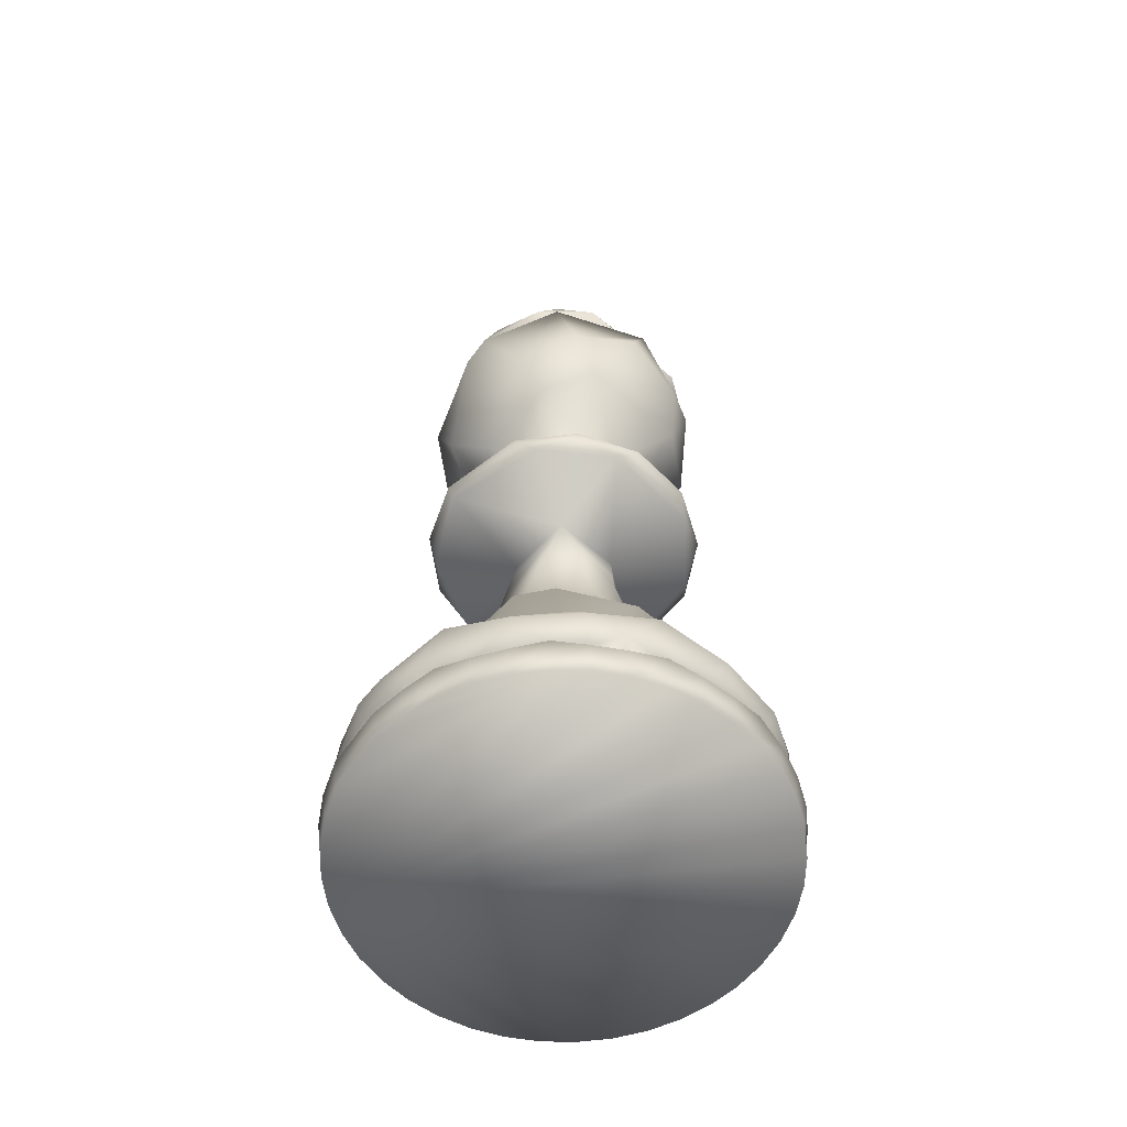
<metadata>
{"format":"obj","ext":"obj","renderer":"f3d","projection":"perspective","resolution":1024,"background":"white","views":[{"elev":-57.2,"azim":-16.7,"up":"+Y"}]}
</metadata>
<code>
v 0.1896 0.9176 0.2334
v 0.1523 0.8932 0.2323
v 0.1151 0.8532 0.2312
v 0.1068 0.6893 0.2309
v 0.1639 0.6361 0.2327
v 0.1424 0.5812 0.232
v 0.139 0.5726 0.2319
v 0.1714 0.4015 0.2329
v 0.1482 0.3084 0.2322
v 0.1021 0.2169 0.2308
v 0.03314 0.1273 0.2287
v 0.03027 0.08667 0.2286
v 0.04096 0.07371 0.2595
v 0.04148 0.07304 0.2289
v 0.02704 0.06097 0.2613
v 0.025 0.05539 0.2284
v 0.03067 0.025 0.2608
v 0.02914 0.025 0.2285
v 0.1789 0.9319 0.2242
v 0.09475 0.7397 0.2082
v 0.1651 0.6361 0.2216
v 0.1648 0.6246 0.2215
v 0.1702 0.6179 0.2225
v 0.1672 0.6005 0.222
v 0.143 0.5655 0.2174
v 0.09676 0.5256 0.2086
v 0.111 0.2634 0.2113
v 0.03377 0.08667 0.1966
v 0.02859 0.05539 0.1957
v 0.03265 0.025 0.1964
v 0.1824 0.9567 0.216
v 0.1784 0.9435 0.2146
v 0.1446 0.5726 0.2024
v 0.1103 0.5114 0.1901
v 0.1887 0.4964 0.2183
v 0.0397 0.1048 0.1648
v 0.05089 0.07371 0.1688
v 0.03769 0.06097 0.164
v 0.04114 0.025 0.1653
v 0.1956 0.9678 0.2133
v 0.1726 0.6361 0.2007
v 0.1508 0.5726 0.1887
v 0.06348 0.07371 0.1408
v 0.06524 0.07304 0.1418
v 0.05079 0.05539 0.1338
v 0.05442 0.025 0.1358
v 0.199 0.9176 0.2071
v 0.1402 0.8532 0.1615
v 0.1221 0.7397 0.1475
v 0.1785 0.6246 0.1912
v 0.1617 0.5812 0.1782
v 0.1609 0.5655 0.1776
v 0.1237 0.5256 0.1488
v 0.1298 0.2169 0.1535
v 0.07529 0.1273 0.1113
v 0.0803 0.07371 0.1152
v 0.07211 0.025 0.1088
v 0.1958 0.9319 0.1934
v 0.1897 0.6179 0.1869
v 0.1901 0.609 0.1873
v 0.1877 0.6005 0.1847
v 0.1692 0.5726 0.165
v 0.1485 0.2634 0.143
v 0.0946 0.08667 0.08574
v 0.1023 0.07304 0.09391
v 0.09132 0.06097 0.08227
v 0.09382 0.025 0.08492
v 0.2011 0.9435 0.1853
v 0.1539 0.7677 0.1159
v 0.17 0.6692 0.1395
v 0.1809 0.5726 0.1556
v 0.1604 0.5114 0.1254
v 0.1991 0.4015 0.1823
v 0.1921 0.3382 0.1721
v 0.186 0.3084 0.1631
v 0.1182 0.1048 0.06345
v 0.1248 0.07371 0.07327
v 0.1169 0.06097 0.06169
v 0.119 0.025 0.06471
v 0.2111 0.9567 0.1844
v 0.1782 0.826 0.1148
v 0.2046 0.6361 0.1706
v 0.194 0.5726 0.1481
v 0.1949 0.5655 0.1503
v 0.1749 0.5256 0.1077
v 0.1515 0.07371 0.05804
v 0.1455 0.06097 0.04538
v 0.1471 0.025 0.04869
v 0.2222 0.9176 0.1913
v 0.2064 0.8776 0.1374
v 0.2149 0.6246 0.1664
v 0.2089 0.5812 0.146
v 0.1977 0.2169 0.1073
v 0.1784 0.1273 0.0411
v 0.1802 0.07371 0.04718
v 0.1807 0.07304 0.0491
v 0.1761 0.05539 0.03329
v 0.1772 0.025 0.03724
v 0.2276 0.9319 0.1784
v 0.2265 0.6179 0.1696
v 0.2266 0.609 0.1701
v 0.2261 0.6005 0.1666
v 0.2189 0.2634 0.1098
v 0.209 0.08667 0.0318
v 0.2104 0.07304 0.04293
v 0.2083 0.05539 0.02657
v 0.2089 0.025 0.03067
v 0.2367 0.9435 0.175
v 0.237 0.6361 0.1639
v 0.2378 0.5726 0.139
v 0.2377 0.5655 0.1414
v 0.2391 0.5256 0.09435
v 0.2368 0.4015 0.1714
v 0.2412 0.1048 0.0276
v 0.2408 0.07371 0.03947
v 0.2412 0.05539 0.025
v 0.2411 0.025 0.02914
v 0.2432 0.9678 0.1909
v 0.2596 0.826 0.1044
v 0.2481 0.6246 0.1648
v 0.2592 0.5437 0.1063
v 0.2595 0.5114 0.1048
v 0.249 0.3382 0.1603
v 0.251 0.3084 0.1496
v 0.2713 0.07371 0.0428
v 0.2739 0.06097 0.02905
v 0.2732 0.025 0.03264
v 0.2537 0.9567 0.1824
v 0.2501 0.9176 0.1922
v 0.2691 0.8776 0.1393
v 0.2812 0.7131 0.1057
v 0.2661 0.5812 0.1478
v 0.2514 0.4964 0.1887
v 0.2774 0.2634 0.1162
v 0.2797 0.2169 0.1098
v 0.303 0.1273 0.04491
v 0.3009 0.07371 0.05088
v 0.3002 0.07304 0.05277
v 0.3058 0.05539 0.03724
v 0.3044 0.025 0.04114
v 0.2622 0.9319 0.1849
v 0.2665 0.6179 0.1771
v 0.2662 0.609 0.1776
v 0.2679 0.6005 0.1745
v 0.2809 0.5726 0.1508
v 0.2798 0.5655 0.1529
v 0.3024 0.5256 0.1116
v 0.3333 0.08667 0.05539
v 0.3279 0.07304 0.06524
v 0.3358 0.05539 0.05079
v 0.3338 0.025 0.0544
v 0.2715 0.9435 0.1875
v 0.2783 0.6361 0.1787
v 0.2785 0.6246 0.1785
v 0.2935 0.5726 0.1591
v 0.3618 0.1048 0.07089
v 0.3545 0.07371 0.08028
v 0.3634 0.05539 0.06884
v 0.3608 0.025 0.07211
v 0.3315 0.826 0.1439
v 0.3188 0.6692 0.1558
v 0.3046 0.5726 0.1692
v 0.3301 0.5437 0.1452
v 0.3312 0.5114 0.1442
v 0.3316 0.2169 0.1438
v 0.3818 0.1273 0.09656
v 0.3772 0.07371 0.1009
v 0.3874 0.06097 0.09132
v 0.3847 0.025 0.09382
v 0.2723 0.9176 0.2093
v 0.3188 0.8776 0.1777
v 0.3483 0.7131 0.1576
v 0.3113 0.5812 0.1828
v 0.3121 0.5655 0.1822
v 0.351 0.5256 0.1557
v 0.2873 0.4015 0.1991
v 0.339 0.2634 0.1639
v 0.404 0.08667 0.1197
v 0.3947 0.07304 0.126
v 0.4084 0.05539 0.1167
v 0.4049 0.025 0.119
v 0.2852 0.9567 0.2111
v 0.2863 0.9319 0.2105
v 0.2943 0.6179 0.2068
v 0.2939 0.609 0.207
v 0.2971 0.6005 0.2055
v 0.3215 0.5726 0.1939
v 0.3034 0.3382 0.2025
v 0.3133 0.3084 0.1978
v 0.4224 0.1048 0.1464
v 0.4116 0.07371 0.1515
v 0.4247 0.05539 0.1453
v 0.421 0.025 0.1471
v 0.2924 0.9435 0.2181
v 0.303 0.6361 0.215
v 0.3032 0.6246 0.2149
v 0.3268 0.5726 0.208
v 0.4225 0.07371 0.1802
v 0.4359 0.06097 0.1762
v 0.4324 0.025 0.1772
v 0.261 0.975 0.2315
v 0.2792 0.9678 0.2292
v 0.3665 0.826 0.2181
v 0.3299 0.5726 0.2227
v 0.3276 0.5655 0.223
v 0.3743 0.5256 0.2171
v 0.3666 0.2169 0.2181
v 0.435 0.1273 0.2094
v 0.4287 0.07371 0.2102
v 0.4267 0.07304 0.2104
v 0.4431 0.05539 0.2083
v 0.439 0.025 0.2089
v 0.2801 0.9176 0.2362
v 0.3363 0.8776 0.2379
v 0.372 0.7131 0.239
v 0.3273 0.5812 0.2377
v 0.3671 0.5114 0.2389
v 0.2983 0.4015 0.2368
v 0.3608 0.2634 0.2387
v 0.4394 0.08667 0.2411
v 0.4282 0.07304 0.2407
v 0.4447 0.05539 0.2412
v 0.4405 0.025 0.2411
v 0.2907 0.9319 0.2454
v 0.2995 0.6179 0.2471
v 0.2989 0.609 0.247
v 0.3024 0.6005 0.2477
v 0.4385 0.1048 0.2735
v 0.4268 0.07371 0.2713
v 0.4411 0.05539 0.274
v 0.437 0.025 0.2732
v 0.2872 0.9567 0.2537
v 0.2912 0.9435 0.2551
v 0.3016 0.6361 0.2588
v 0.3019 0.6246 0.2589
v 0.325 0.5726 0.2672
v 0.3228 0.5655 0.2664
v 0.3671 0.5256 0.2823
v 0.2809 0.4964 0.2514
v 0.3534 0.2634 0.2774
v 0.4188 0.07371 0.3009
v 0.432 0.06097 0.3056
v 0.4285 0.025 0.3044
v 0.3512 0.826 0.2987
v 0.3495 0.5437 0.2978
v 0.3013 0.3382 0.2713
v 0.3109 0.3084 0.2765
v 0.3513 0.2169 0.2987
v 0.4117 0.1273 0.3319
v 0.4062 0.07371 0.3288
v 0.4044 0.07304 0.3279
v 0.4189 0.05539 0.3358
v 0.4153 0.025 0.3338
v 0.2707 0.9176 0.2626
v 0.3151 0.8776 0.297
v 0.3361 0.6893 0.3132
v 0.3079 0.5812 0.2914
v 0.3394 0.5114 0.3158
v 0.3967 0.08667 0.3601
v 0.3878 0.07304 0.3533
v 0.4008 0.05539 0.3634
v 0.3975 0.025 0.3608
v 0.2738 0.9319 0.2763
v 0.3325 0.7397 0.3387
v 0.2799 0.6179 0.2828
v 0.2795 0.609 0.2824
v 0.282 0.6005 0.285
v 0.3005 0.5726 0.3046
v 0.2989 0.5655 0.3029
v 0.3311 0.5256 0.3372
v 0.3258 0.2169 0.3316
v 0.3769 0.1048 0.3859
v 0.3687 0.07371 0.3772
v 0.3787 0.05539 0.3877
v 0.3758 0.025 0.3847
v 0.2686 0.9435 0.2843
v 0.2748 0.6361 0.2935
v 0.2749 0.6246 0.2937
v 0.2888 0.5726 0.314
v 0.2706 0.4015 0.2873
v 0.3058 0.2634 0.339
v 0.3448 0.07371 0.3964
v 0.3527 0.06097 0.408
v 0.3506 0.025 0.4049
v 0.2539 0.9678 0.2753
v 0.2586 0.9567 0.2852
v 0.2757 0.5726 0.3215
v 0.2906 0.5437 0.3532
v 0.3233 0.1048 0.4223
v 0.3182 0.07371 0.4116
v 0.3173 0.07304 0.4098
v 0.3244 0.05539 0.4247
v 0.3226 0.025 0.421
v 0.2475 0.9176 0.2783
v 0.2632 0.8776 0.3323
v 0.2751 0.7677 0.3729
v 0.2607 0.5812 0.3236
v 0.261 0.5655 0.3246
v 0.2742 0.5256 0.3698
v 0.2701 0.2634 0.3558
v 0.2895 0.07371 0.4225
v 0.2936 0.05539 0.4364
v 0.2924 0.025 0.4324
v 0.242 0.9319 0.2913
v 0.2431 0.6179 0.3001
v 0.2431 0.609 0.2996
v 0.2435 0.6005 0.3031
v 0.2469 0.5726 0.3299
v 0.2515 0.5114 0.3661
v 0.2444 0.3382 0.3101
v 0.2458 0.3084 0.3209
v 0.2516 0.2169 0.3666
v 0.2603 0.1273 0.435
v 0.2595 0.07371 0.4287
v 0.2613 0.06097 0.4426
v 0.2608 0.025 0.439
v 0.233 0.9435 0.2947
v 0.2309 0.6893 0.3628
v 0.2327 0.6361 0.3058
v 0.2327 0.6246 0.306
v 0.2319 0.5726 0.3306
v 0.2286 0.08667 0.4394
v 0.2289 0.07304 0.4282
v 0.2284 0.05539 0.4446
v 0.2285 0.025 0.4405
v 0.2082 0.7397 0.3749
v 0.217 0.5726 0.329
v 0.2174 0.5655 0.3267
v 0.2086 0.5256 0.3729
v 0.21 0.2169 0.3653
v 0.1962 0.1048 0.4385
v 0.1984 0.07371 0.4268
v 0.1957 0.05539 0.4411
v 0.1964 0.025 0.437
v 0.216 0.9567 0.2872
v 0.2195 0.9176 0.2774
v 0.1944 0.8532 0.3475
v 0.2036 0.5812 0.3219
v 0.2183 0.4964 0.2809
v 0.1922 0.2634 0.3534
v 0.1688 0.07371 0.4188
v 0.164 0.06097 0.432
v 0.1653 0.025 0.4285
v 0.2075 0.9319 0.2847
v 0.1794 0.6692 0.3359
v 0.2032 0.6179 0.2925
v 0.2035 0.609 0.292
v 0.2017 0.6005 0.2952
v 0.1712 0.5114 0.3508
v 0.1351 0.1048 0.4166
v 0.1408 0.07371 0.4062
v 0.1418 0.07304 0.4044
v 0.1338 0.05539 0.4189
v 0.1358 0.025 0.4153
v 0.1981 0.9435 0.2822
v 0.1508 0.7131 0.3433
v 0.1914 0.6361 0.2909
v 0.1912 0.6246 0.2912
v 0.1762 0.5726 0.3106
v 0.1776 0.5655 0.3087
v 0.1488 0.5256 0.3459
v 0.1577 0.2634 0.3345
v 0.1152 0.07371 0.3893
v 0.1063 0.05539 0.4008
v 0.1088 0.025 0.3975
v 0.2023 0.9678 0.2655
v 0.1796 0.3382 0.2868
v 0.1717 0.3084 0.2942
v 0.1381 0.2169 0.3258
v 0.08786 0.1273 0.3731
v 0.09246 0.07371 0.3687
v 0.08227 0.06097 0.3783
v 0.08492 0.025 0.3758
v 0.1974 0.9176 0.2603
v 0.1358 0.8532 0.3022
v 0.1584 0.5812 0.2869
v 0.06567 0.08667 0.35
v 0.07493 0.07304 0.3437
v 0.06129 0.05539 0.353
v 0.06471 0.025 0.3506
v 0.1844 0.9567 0.2586
v 0.1833 0.9319 0.2591
v 0.1047 0.7677 0.2962
v 0.1706 0.6361 0.2651
v 0.1704 0.6246 0.2652
v 0.1753 0.6179 0.2629
v 0.1758 0.609 0.2627
v 0.1726 0.6005 0.2642
v 0.1482 0.5726 0.2757
v 0.1503 0.5655 0.2747
v 0.04731 0.1048 0.3232
v 0.05806 0.07371 0.3182
v 0.04495 0.05539 0.3244
v 0.04869 0.025 0.3226
v 0.1773 0.9435 0.2516
v 0.1428 0.6512 0.2616
v 0.1664 0.6246 0.2548
v 0.1716 0.6179 0.2532
v 0.1688 0.6005 0.2541
v 0.1428 0.5726 0.2616
v 0.1451 0.5655 0.261
v 0.1092 0.5437 0.2714
v 0.09989 0.5256 0.2741
v 0.1078 0.5114 0.2718
v 0.1084 0.2254 0.2717
v 0.03579 0.1048 0.2928
v 0.04289 0.07728 0.2908
v 0.04912 0.07304 0.289
v 0.3657 0.8068 0.2781
v 0.3673 0.7896 0.2841
v 0.3408 0.8211 0.3169
v 0.2927 0.8153 0.3575
v 0.2309 0.8342 0.3636
v 0.1887 0.8123 0.3633
v 0.171 0.8262 0.3511
v 0.1183 0.794 0.3142
f 12 14 13
f 16 15 14
f 18 17 15
f 16 18 15
f 20 383 3
f 21 22 5
f 33 7 6
f 25 401 7
f 33 25 7
f 25 26 401
f 28 12 11
f 28 14 12
f 29 16 14
f 30 18 16
f 29 30 16
f 18 30 17
f 47 1 19
f 24 33 6
f 54 10 27
f 36 11 10
f 36 28 11
f 36 37 28
f 37 14 28
f 37 44 14
f 44 38 14
f 38 29 14
f 39 30 29
f 58 19 32
f 48 3 2
f 48 20 3
f 70 4 20
f 41 21 4
f 70 41 4
f 50 22 21
f 41 50 21
f 59 23 22
f 50 59 22
f 42 33 24
f 42 25 33
f 53 34 26
f 63 27 9
f 43 37 36
f 43 44 37
f 44 45 38
f 46 29 38
f 45 46 38
f 46 39 29
f 68 32 31
f 68 58 32
f 47 19 58
f 48 2 1
f 49 20 48
f 49 70 20
f 61 24 23
f 51 42 24
f 51 62 42
f 52 25 42
f 62 52 42
f 53 26 25
f 52 53 25
f 72 34 53
f 73 8 35
f 73 74 8
f 75 9 8
f 74 75 8
f 54 27 63
f 55 36 10
f 54 55 10
f 56 43 36
f 55 56 36
f 56 44 43
f 45 57 46
f 46 30 39
f 80 31 40
f 80 68 31
f 47 48 1
f 82 41 70
f 82 50 41
f 60 23 59
f 60 61 23
f 61 51 24
f 35 404 34
f 72 35 34
f 63 9 75
f 64 56 55
f 64 65 56
f 65 44 56
f 66 45 44
f 65 66 44
f 67 57 45
f 89 47 58
f 69 49 48
f 91 50 82
f 91 59 50
f 61 71 51
f 71 62 51
f 71 52 62
f 85 72 53
f 133 73 35
f 63 93 54
f 76 55 54
f 76 64 55
f 76 77 64
f 77 65 64
f 78 66 65
f 66 67 45
f 66 79 67
f 67 46 57
f 118 40 201
f 118 80 40
f 99 58 68
f 81 69 48
f 70 49 69
f 100 59 91
f 101 60 59
f 100 101 59
f 101 61 60
f 83 71 61
f 84 52 71
f 83 84 71
f 85 53 52
f 84 85 52
f 103 63 75
f 86 77 76
f 96 65 77
f 86 96 77
f 96 87 65
f 87 78 65
f 88 79 66
f 78 88 66
f 79 46 67
f 108 68 80
f 108 99 68
f 89 58 99
f 90 48 47
f 90 81 48
f 102 61 101
f 92 83 61
f 92 110 83
f 110 84 83
f 122 72 85
f 72 133 35
f 93 63 103
f 94 76 54
f 93 94 54
f 95 86 76
f 94 95 76
f 95 96 86
f 96 97 87
f 98 78 87
f 97 98 87
f 98 88 78
f 88 46 79
f 89 90 47
f 131 69 81
f 131 70 69
f 109 82 70
f 109 91 82
f 102 92 61
f 112 122 85
f 104 95 94
f 104 105 95
f 105 96 95
f 106 97 96
f 105 106 96
f 106 98 97
f 106 107 98
f 98 46 88
f 128 80 118
f 128 108 80
f 129 89 99
f 119 81 90
f 119 131 81
f 131 109 70
f 120 91 109
f 120 100 91
f 102 110 92
f 111 84 110
f 121 85 84
f 111 121 84
f 121 112 85
f 133 72 122
f 113 73 133
f 123 74 73
f 113 123 73
f 124 75 74
f 123 124 74
f 103 135 93
f 114 94 93
f 114 104 94
f 114 115 104
f 115 105 104
f 116 106 105
f 117 107 106
f 116 117 106
f 107 46 98
f 141 99 108
f 142 100 120
f 143 101 100
f 142 143 100
f 143 102 101
f 134 103 75
f 124 134 75
f 125 115 114
f 138 105 115
f 125 138 115
f 138 126 105
f 126 116 105
f 127 117 116
f 117 46 107
f 152 108 128
f 152 141 108
f 129 99 141
f 130 90 89
f 130 119 90
f 131 153 109
f 153 120 109
f 144 102 143
f 132 110 102
f 132 145 110
f 146 111 110
f 145 146 110
f 146 121 111
f 147 112 121
f 147 122 112
f 135 103 134
f 136 114 93
f 135 136 93
f 137 125 114
f 136 137 114
f 137 138 125
f 138 139 126
f 140 116 126
f 139 140 126
f 140 127 116
f 127 46 117
f 129 130 89
f 161 153 131
f 154 120 153
f 154 142 120
f 144 132 102
f 163 121 146
f 163 147 121
f 164 122 147
f 148 137 136
f 148 149 137
f 149 138 137
f 150 139 138
f 149 150 138
f 150 140 139
f 150 151 140
f 140 46 127
f 170 129 141
f 160 119 130
f 160 131 119
f 144 155 132
f 155 145 132
f 155 146 145
f 164 133 122
f 176 113 133
f 176 123 113
f 177 134 124
f 165 135 134
f 156 136 135
f 156 148 136
f 156 157 148
f 157 149 148
f 158 150 149
f 159 151 150
f 158 159 150
f 151 46 140
f 202 118 201
f 182 128 118
f 202 182 118
f 182 152 128
f 183 141 152
f 184 142 154
f 185 143 142
f 184 185 142
f 185 144 143
f 162 155 144
f 162 146 155
f 175 147 163
f 175 164 147
f 188 123 176
f 189 124 123
f 188 189 123
f 165 134 177
f 166 156 135
f 165 166 135
f 167 157 156
f 179 149 157
f 167 179 157
f 179 168 149
f 168 158 149
f 169 159 158
f 159 46 151
f 194 152 182
f 194 183 152
f 170 141 183
f 171 130 129
f 171 160 130
f 172 131 160
f 172 161 131
f 195 153 161
f 196 154 153
f 195 196 153
f 196 184 154
f 186 144 185
f 173 162 144
f 173 187 162
f 174 146 162
f 187 174 162
f 174 163 146
f 239 176 133
f 177 124 189
f 178 156 166
f 178 167 156
f 178 179 167
f 179 180 168
f 181 158 168
f 180 181 168
f 181 169 158
f 169 46 159
f 170 171 129
f 186 173 144
f 206 163 174
f 206 175 163
f 217 164 175
f 177 207 165
f 190 166 165
f 190 178 166
f 190 191 178
f 191 179 178
f 192 180 179
f 192 181 180
f 192 193 181
f 181 46 169
f 213 170 183
f 203 160 171
f 203 172 160
f 215 161 172
f 215 195 161
f 186 197 173
f 197 187 173
f 197 174 187
f 206 217 175
f 217 239 164
f 239 133 164
f 219 177 189
f 198 191 190
f 210 179 191
f 198 210 191
f 210 199 179
f 199 192 179
f 200 193 192
f 193 46 181
f 224 183 194
f 225 184 196
f 226 185 184
f 225 226 184
f 226 186 185
f 204 197 186
f 205 174 197
f 204 205 197
f 205 206 174
f 207 177 219
f 208 190 165
f 207 208 165
f 209 198 190
f 208 209 190
f 209 210 198
f 210 211 199
f 212 192 199
f 211 212 199
f 212 200 192
f 200 46 193
f 232 182 202
f 233 194 182
f 232 233 182
f 233 224 194
f 213 183 224
f 214 171 170
f 214 203 171
f 215 172 203
f 234 195 215
f 235 196 195
f 234 235 195
f 235 225 196
f 227 186 226
f 216 204 186
f 216 236 204
f 236 205 204
f 218 176 239
f 218 188 176
f 220 209 208
f 220 221 209
f 221 210 209
f 222 211 210
f 221 222 210
f 222 212 211
f 222 223 212
f 212 46 200
f 213 214 170
f 410 215 203
f 227 216 186
f 238 217 206
f 246 188 218
f 247 189 188
f 246 247 188
f 219 248 207
f 228 208 207
f 228 220 208
f 228 229 220
f 229 221 220
f 230 222 221
f 231 223 222
f 230 231 222
f 223 46 212
f 254 213 224
f 244 203 214
f 256 234 215
f 227 236 216
f 237 205 236
f 245 206 205
f 237 245 205
f 245 238 206
f 258 217 238
f 240 189 247
f 240 219 189
f 241 229 228
f 251 221 229
f 241 251 229
f 251 242 221
f 242 230 221
f 243 231 230
f 231 46 223
f 285 202 201
f 285 232 202
f 263 224 233
f 256 215 410
f 265 225 235
f 266 226 225
f 265 266 225
f 266 227 226
f 258 239 217
f 240 248 219
f 249 228 207
f 248 249 207
f 250 241 228
f 249 250 228
f 250 251 241
f 251 252 242
f 253 230 242
f 252 253 242
f 253 243 230
f 243 46 231
f 276 233 232
f 276 263 233
f 254 224 263
f 255 214 213
f 255 244 214
f 256 410 264
f 277 234 256
f 278 235 234
f 277 278 234
f 278 265 235
f 267 227 266
f 257 236 227
f 257 268 236
f 269 237 236
f 268 269 236
f 269 245 237
f 270 238 245
f 270 258 238
f 280 218 239
f 280 246 218
f 281 240 247
f 259 250 249
f 259 260 250
f 260 251 250
f 261 252 251
f 260 261 251
f 261 253 252
f 261 262 253
f 253 46 243
f 286 232 285
f 286 276 232
f 254 255 213
f 267 257 227
f 288 245 269
f 288 270 245
f 271 240 281
f 271 248 240
f 272 249 248
f 272 259 249
f 272 273 259
f 273 260 259
f 274 261 260
f 275 262 261
f 274 275 261
f 262 46 253
f 294 254 263
f 267 279 257
f 279 268 257
f 279 269 268
f 309 258 270
f 339 280 239
f 271 272 248
f 282 273 272
f 291 260 273
f 282 291 273
f 291 283 260
f 283 274 260
f 284 275 274
f 275 46 262
f 304 263 276
f 318 256 264
f 318 277 256
f 305 265 278
f 306 266 265
f 305 306 265
f 306 267 266
f 287 279 267
f 287 269 279
f 299 270 288
f 299 309 270
f 309 239 258
f 310 246 280
f 311 247 246
f 310 311 246
f 281 312 271
f 289 272 271
f 289 282 272
f 289 290 282
f 290 291 282
f 291 292 283
f 293 274 283
f 292 293 283
f 293 284 274
f 284 46 275
f 317 276 286
f 317 304 276
f 294 263 304
f 295 255 254
f 296 318 264
f 320 278 277
f 319 320 277
f 320 305 278
f 307 267 306
f 297 287 267
f 297 308 287
f 298 269 287
f 308 298 287
f 298 288 269
f 300 247 311
f 300 281 247
f 301 290 289
f 301 291 290
f 302 292 291
f 302 293 292
f 302 303 293
f 293 46 284
f 294 295 254
f 318 319 277
f 307 297 267
f 329 288 298
f 329 299 288
f 300 312 281
f 313 289 271
f 312 313 271
f 314 301 289
f 313 314 289
f 323 291 301
f 314 323 301
f 323 315 291
f 315 302 291
f 316 303 302
f 303 46 293
f 335 286 285
f 335 317 286
f 336 294 304
f 307 321 297
f 321 308 297
f 321 298 308
f 329 309 299
f 309 339 239
f 339 310 280
f 340 300 311
f 322 314 313
f 322 323 314
f 323 324 315
f 325 302 315
f 324 325 315
f 325 316 302
f 316 46 303
f 366 285 201
f 366 335 285
f 344 304 317
f 326 318 296
f 346 305 320
f 347 306 305
f 346 347 305
f 347 307 306
f 327 321 307
f 328 298 321
f 327 328 321
f 328 329 298
f 349 309 329
f 330 300 340
f 330 312 300
f 331 313 312
f 331 322 313
f 331 332 322
f 332 323 322
f 333 324 323
f 333 325 324
f 333 334 325
f 325 46 316
f 355 317 335
f 355 344 317
f 336 304 344
f 337 295 294
f 358 320 319
f 357 358 319
f 358 346 320
f 348 307 347
f 338 327 307
f 338 359 327
f 359 328 327
f 330 331 312
f 341 332 331
f 352 323 332
f 341 352 332
f 352 342 323
f 342 333 323
f 343 334 333
f 334 46 325
f 336 337 294
f 345 318 326
f 345 319 318
f 348 338 307
f 361 349 329
f 367 310 339
f 368 311 310
f 367 368 310
f 340 369 330
f 350 331 330
f 350 341 331
f 350 351 341
f 351 352 341
f 352 353 342
f 354 333 342
f 353 354 342
f 354 343 333
f 343 46 334
f 374 336 344
f 356 326 414
f 356 345 326
f 348 359 338
f 360 328 359
f 361 329 328
f 360 361 328
f 362 311 368
f 362 340 311
f 363 351 350
f 363 352 351
f 364 353 352
f 364 354 353
f 364 365 354
f 343 30 46
f 381 335 366
f 381 355 335
f 382 344 355
f 345 357 319
f 386 346 358
f 387 347 346
f 386 387 346
f 387 348 347
f 404 349 361
f 349 339 309
f 362 369 340
f 370 350 330
f 369 370 330
f 371 363 350
f 370 371 350
f 378 352 363
f 371 378 363
f 378 372 352
f 372 364 352
f 373 365 364
f 365 343 354
f 395 355 381
f 395 382 355
f 374 344 382
f 375 337 336
f 396 345 356
f 384 357 345
f 396 384 345
f 385 358 357
f 384 385 357
f 385 386 358
f 388 348 387
f 376 359 348
f 376 389 359
f 390 360 359
f 389 390 359
f 390 361 360
f 403 404 361
f 405 362 368
f 377 371 370
f 377 378 371
f 378 379 372
f 380 364 372
f 379 380 372
f 380 373 364
f 373 343 365
f 374 375 336
f 396 356 383
f 388 376 348
f 402 361 390
f 402 403 361
f 405 369 362
f 391 370 369
f 391 377 370
f 391 392 377
f 392 378 377
f 393 379 378
f 393 380 379
f 393 394 380
f 380 343 373
f 40 366 201
f 40 381 366
f 19 382 395
f 5 384 396
f 397 385 384
f 5 397 384
f 398 386 385
f 397 398 385
f 398 387 386
f 399 388 387
f 398 399 387
f 388 400 376
f 400 389 376
f 401 390 389
f 400 401 389
f 401 402 390
f 404 339 349
f 9 368 367
f 406 369 405
f 406 391 369
f 407 392 391
f 406 407 391
f 407 408 392
f 408 378 392
f 408 393 378
f 17 394 393
f 394 343 380
f 31 381 40
f 32 395 381
f 31 32 381
f 32 19 395
f 1 382 19
f 1 374 382
f 2 374 1
f 2 375 374
f 2 3 375
f 3 383 375
f 20 4 383
f 4 396 383
f 4 21 396
f 21 5 396
f 22 397 5
f 23 398 397
f 22 23 397
f 23 24 398
f 24 399 398
f 6 388 399
f 24 6 399
f 6 400 388
f 6 7 400
f 7 401 400
f 26 402 401
f 26 403 402
f 34 404 403
f 26 34 403
f 35 339 404
f 35 8 339
f 8 367 339
f 8 9 367
f 27 405 368
f 9 27 368
f 27 10 405
f 10 406 405
f 10 11 406
f 11 12 406
f 13 407 406
f 12 13 406
f 13 408 407
f 13 14 408
f 15 393 408
f 14 15 408
f 15 17 393
f 17 343 394
f 17 30 343
f 203 409 410
f 203 244 409
f 244 411 409
f 412 264 410
f 411 244 255
f 264 412 296
f 411 255 295
f 295 413 411
f 296 412 326
f 413 295 337
f 414 326 412
f 337 415 413
f 415 337 375
f 414 416 356
f 356 416 383
f 375 383 416
f 415 375 416
f 411 413 415
f 414 412 410
f 414 410 416
f 415 409 411
f 409 416 410
f 416 409 415

</code>
